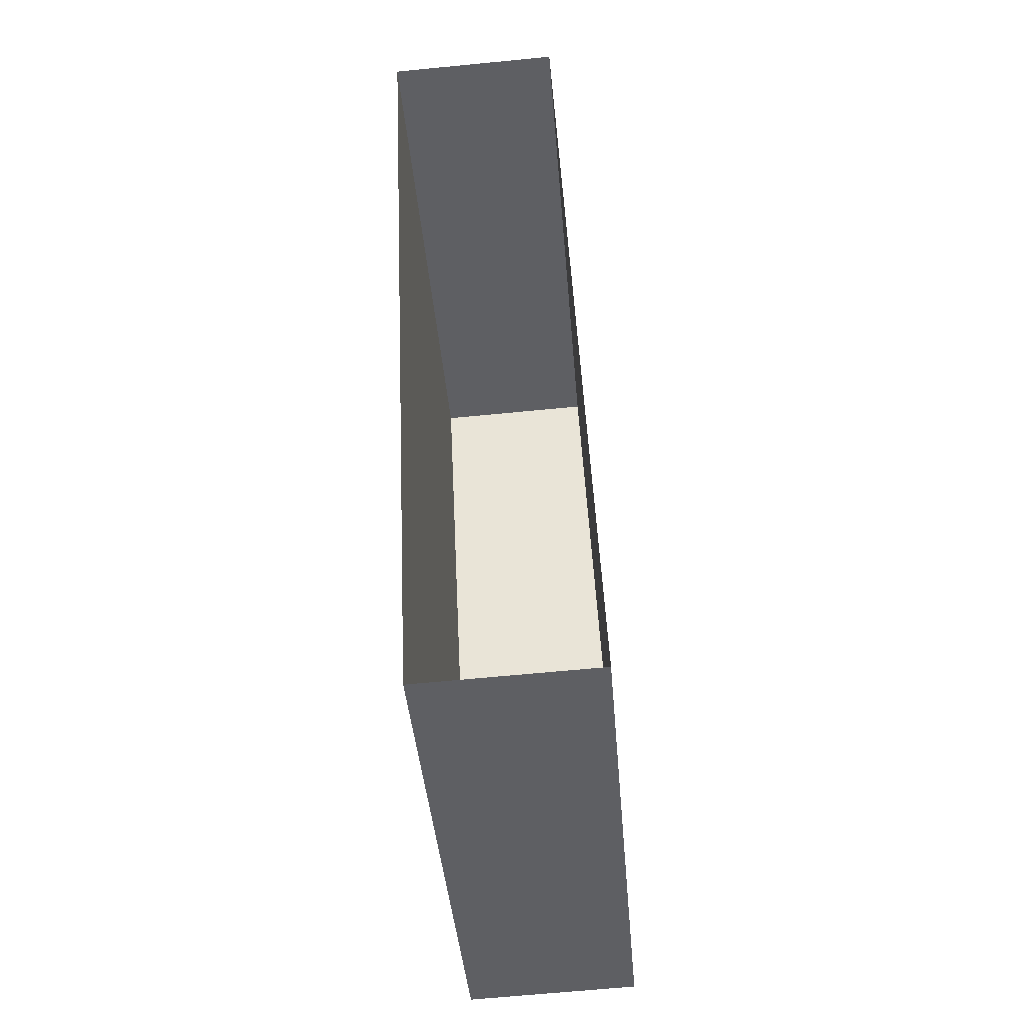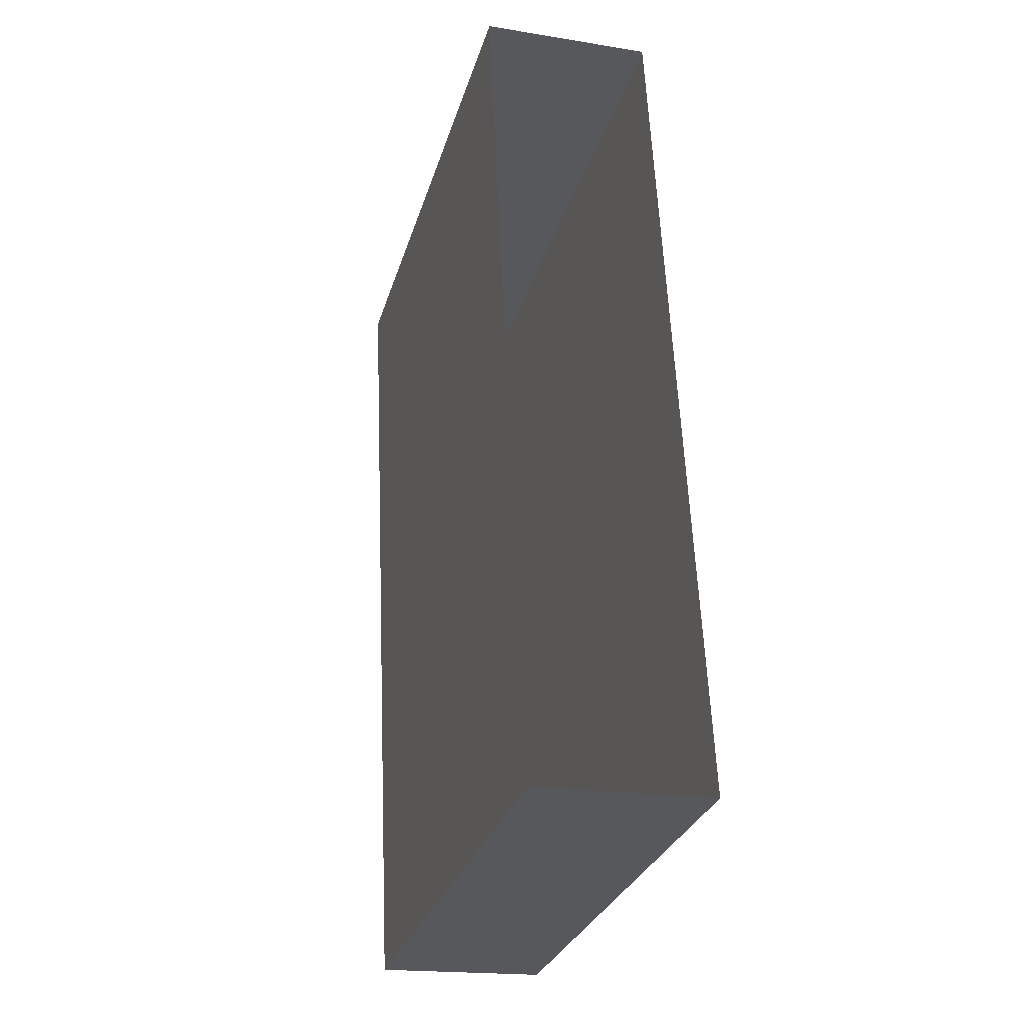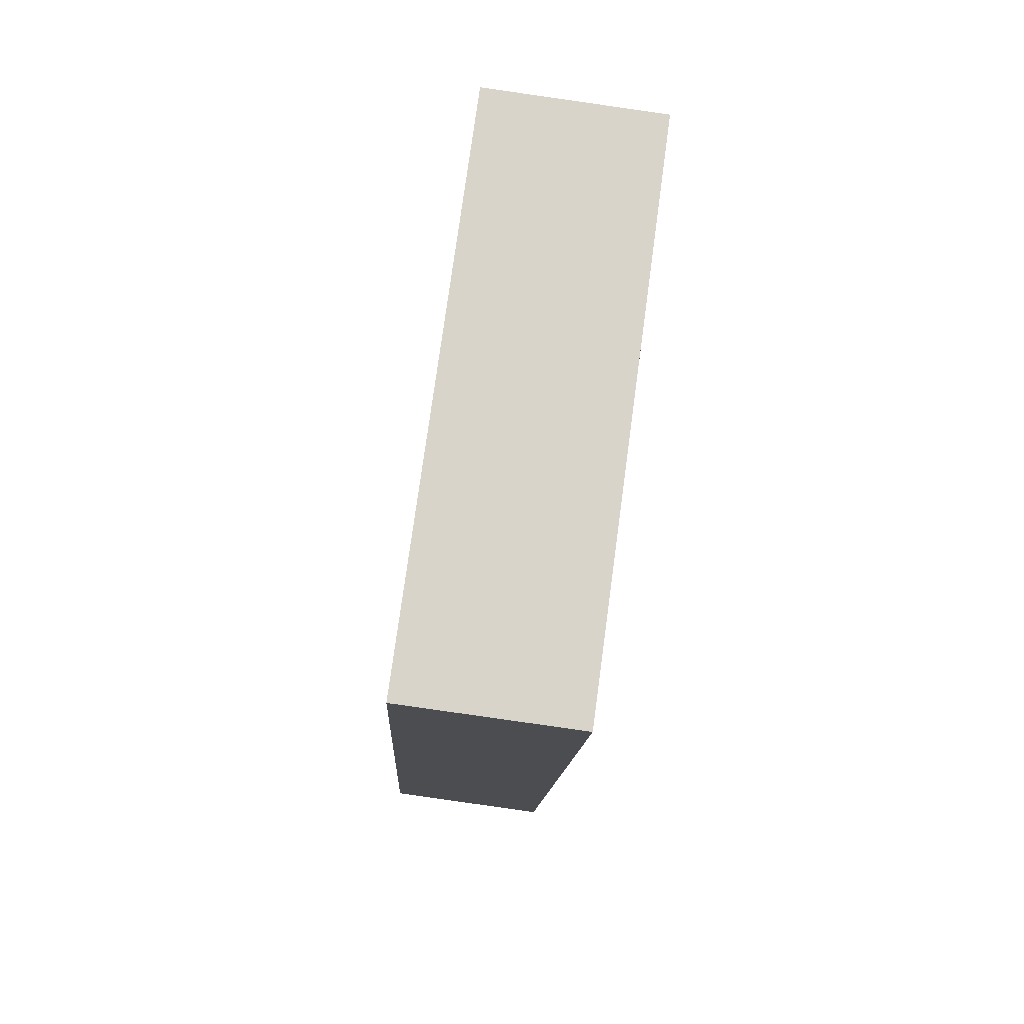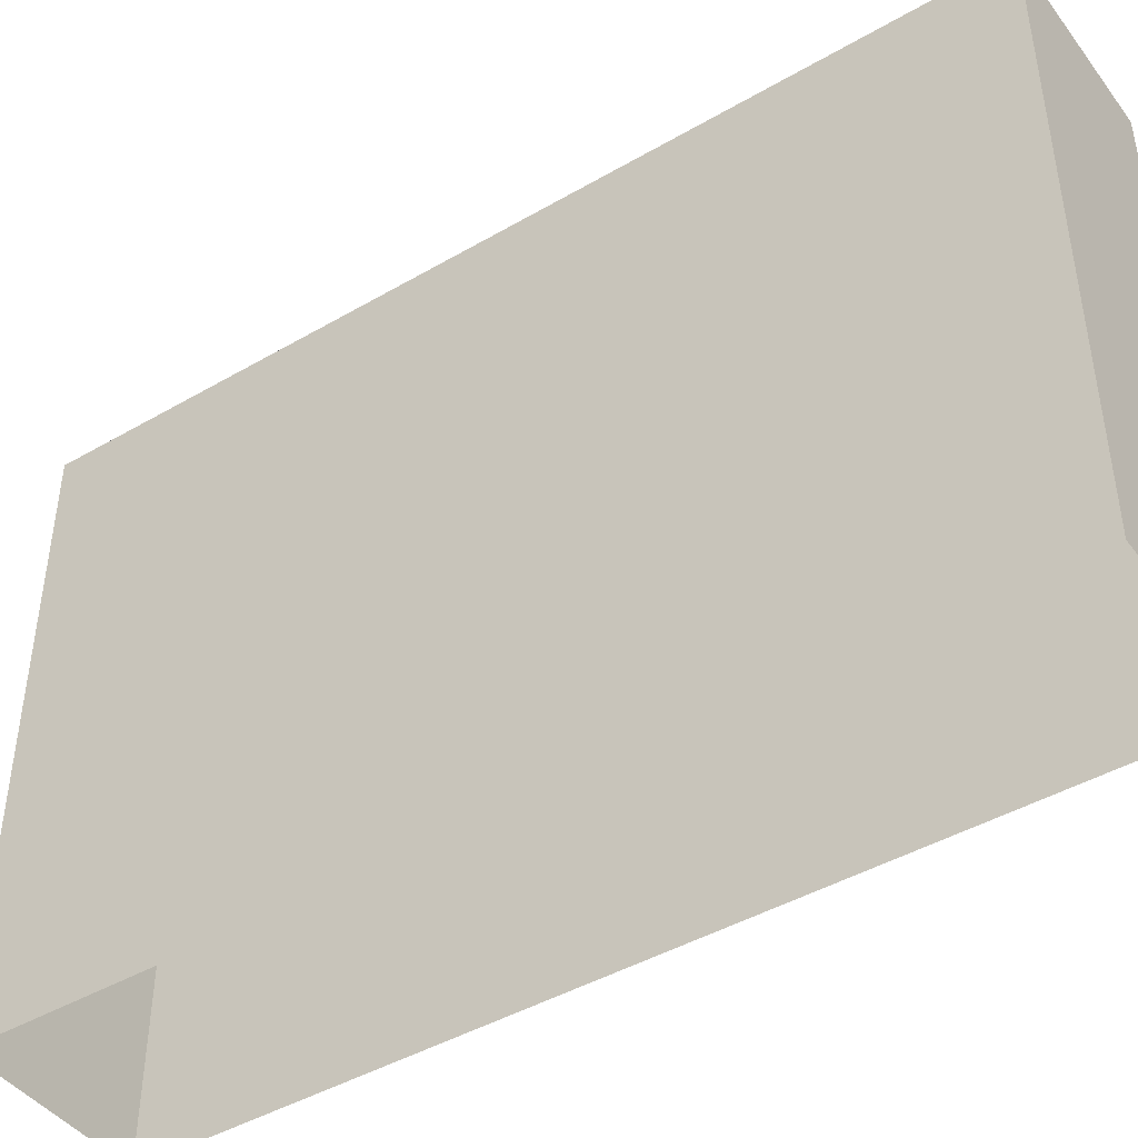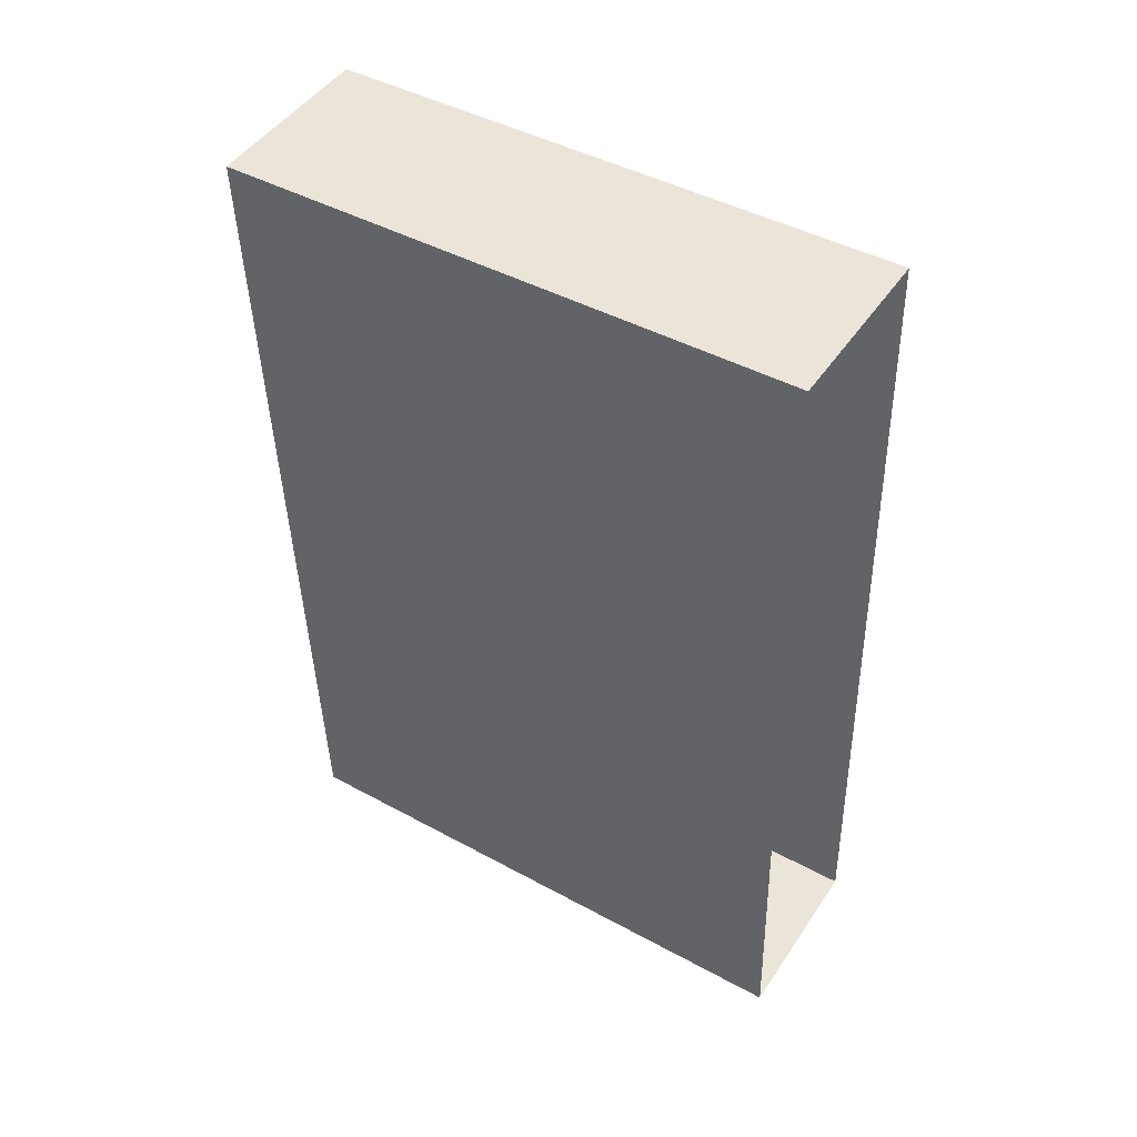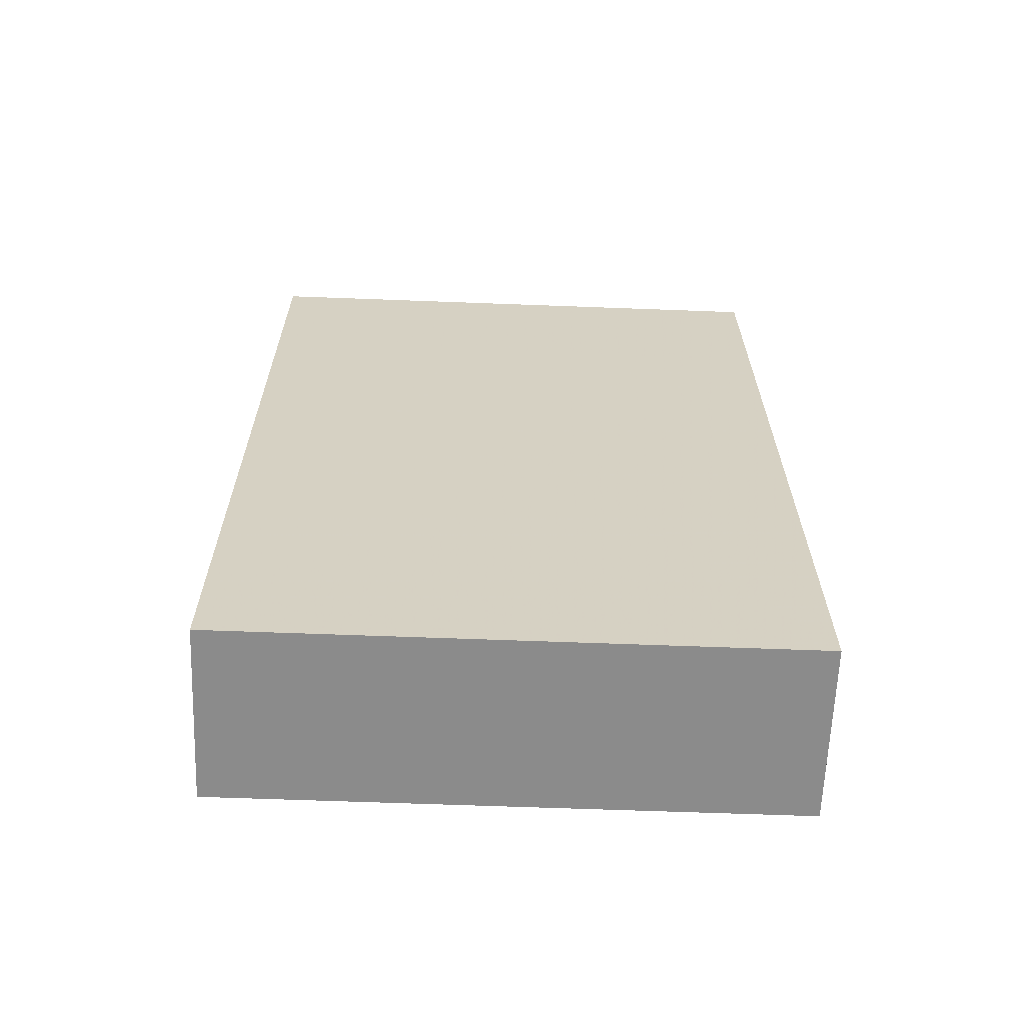
<metadata>
{"format":"obj","ext":"obj","renderer":"f3d","projection":"perspective","resolution":1024,"background":"white","views":[{"elev":-41.3,"azim":-175.2,"up":"+Y"},{"elev":-29.8,"azim":164.3,"up":"+Y"},{"elev":76.1,"azim":7.7,"up":"+Y"},{"elev":-44.3,"azim":-58.4,"up":"+Z"},{"elev":44.5,"azim":122.4,"up":"+Y"},{"elev":-61.3,"azim":-92.2,"up":"+Y"}]}
</metadata>
<code>
v -3.72e+05 -1.036e+05 33.27
v -3.72e+05 -1.036e+05 33.27
v -3.72e+05 -1.036e+05 33.27
v -3.72e+05 -1.036e+05 33.27
v -3.72e+05 -1.036e+05 49.38
v -3.72e+05 -1.036e+05 49.38
v -3.72e+05 -1.036e+05 49.38
v -3.72e+05 -1.036e+05 49.38
f 1 2 3
f 1 4 2
f 5 6 7
f 5 8 6
f 7 3 2
f 5 7 2
f 5 2 4
f 8 5 4
f 6 1 3
f 7 6 3
f 6 4 1
f 6 8 4

</code>
